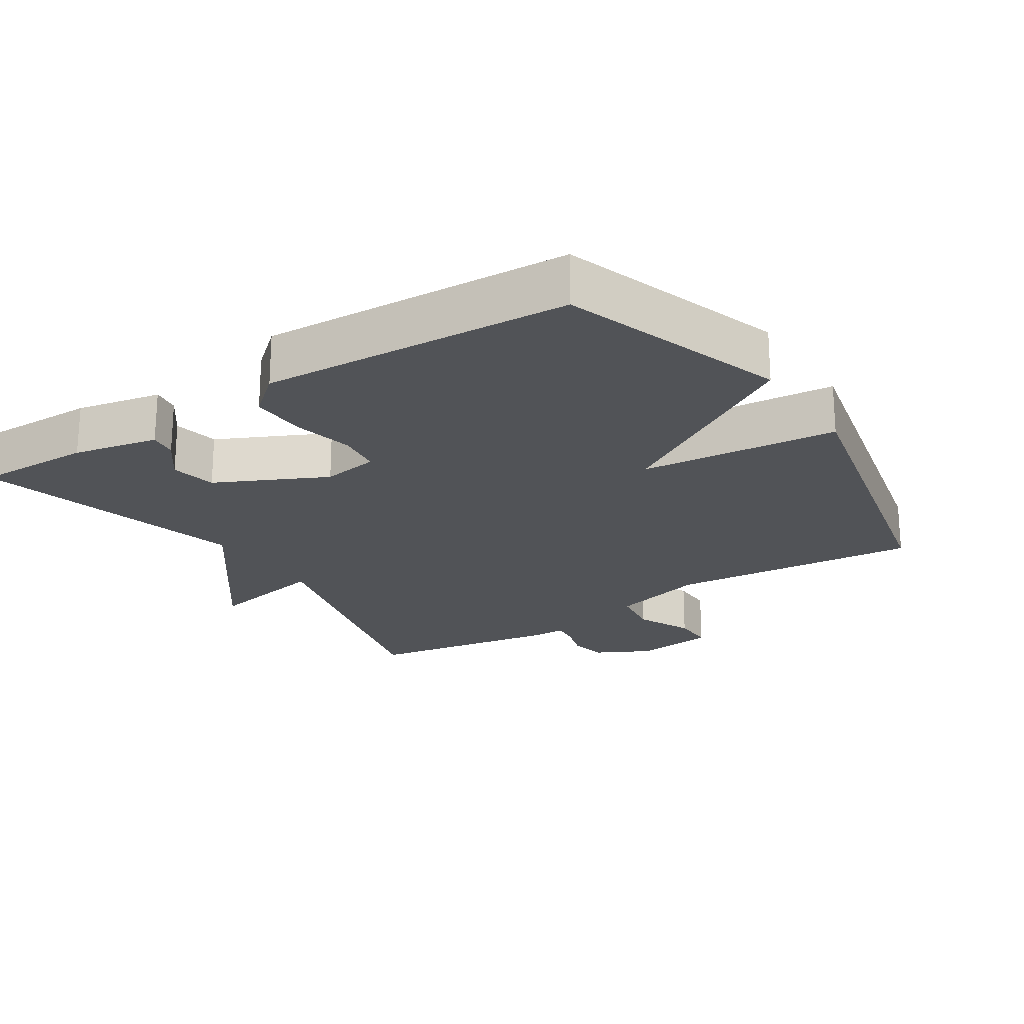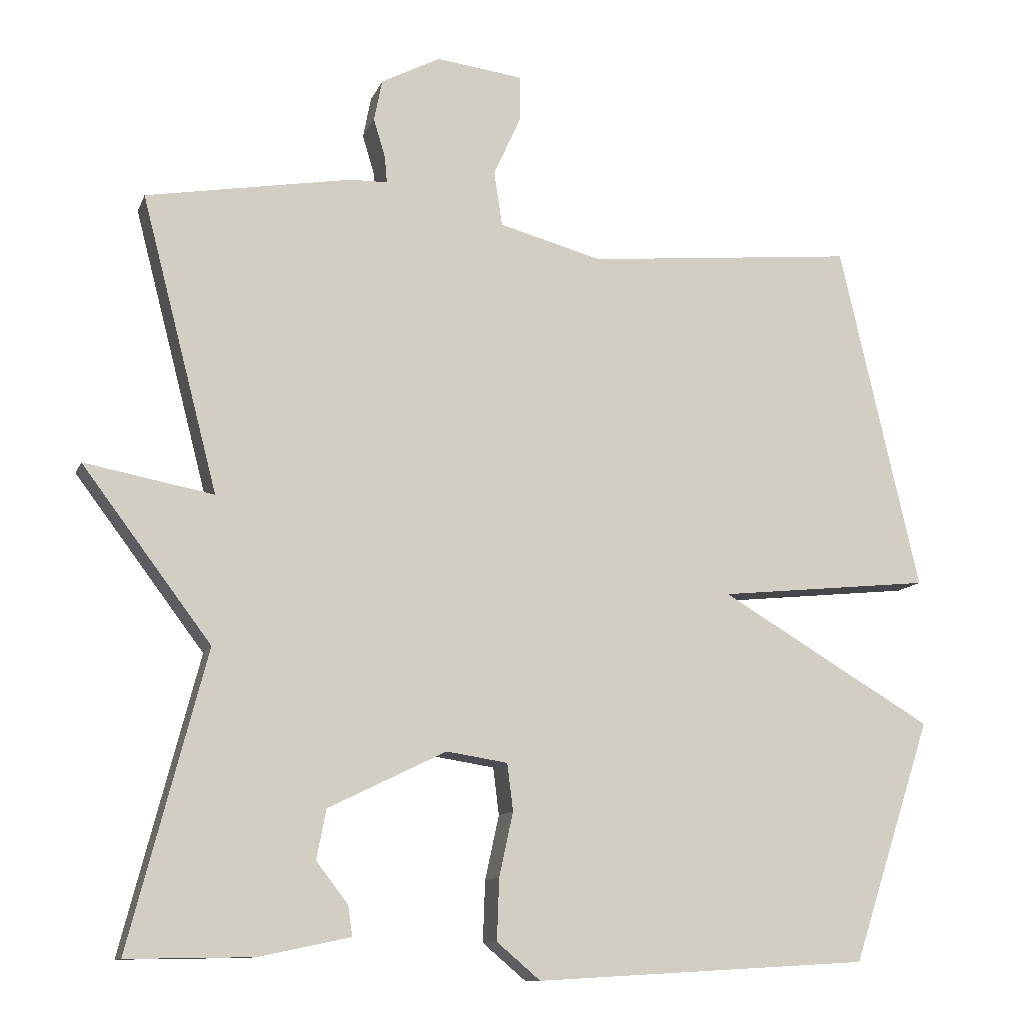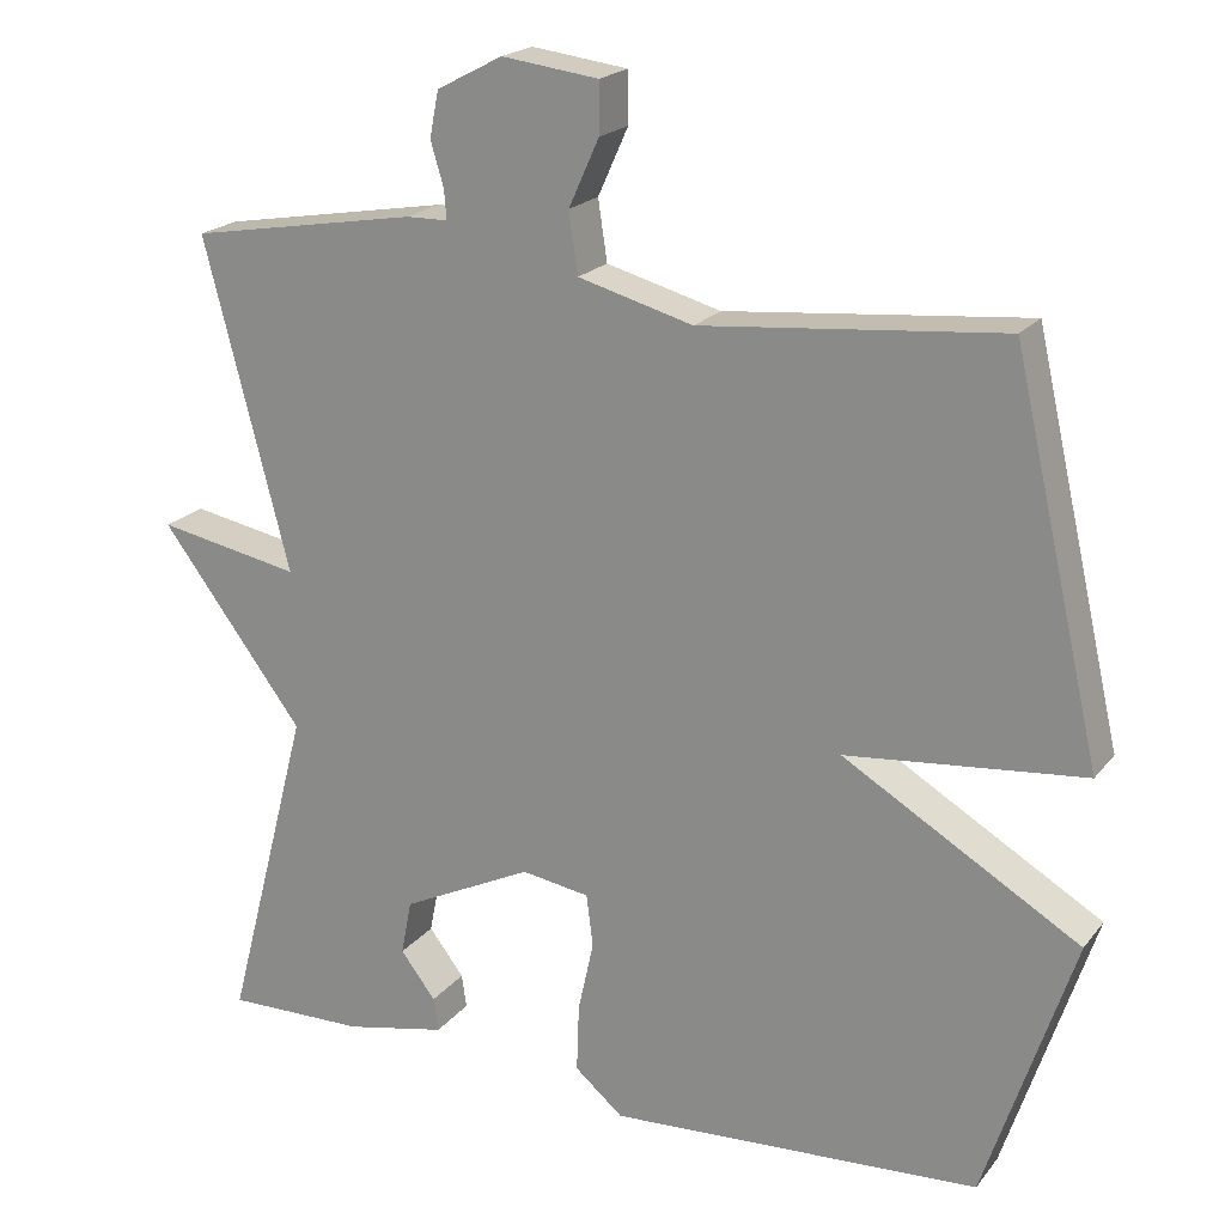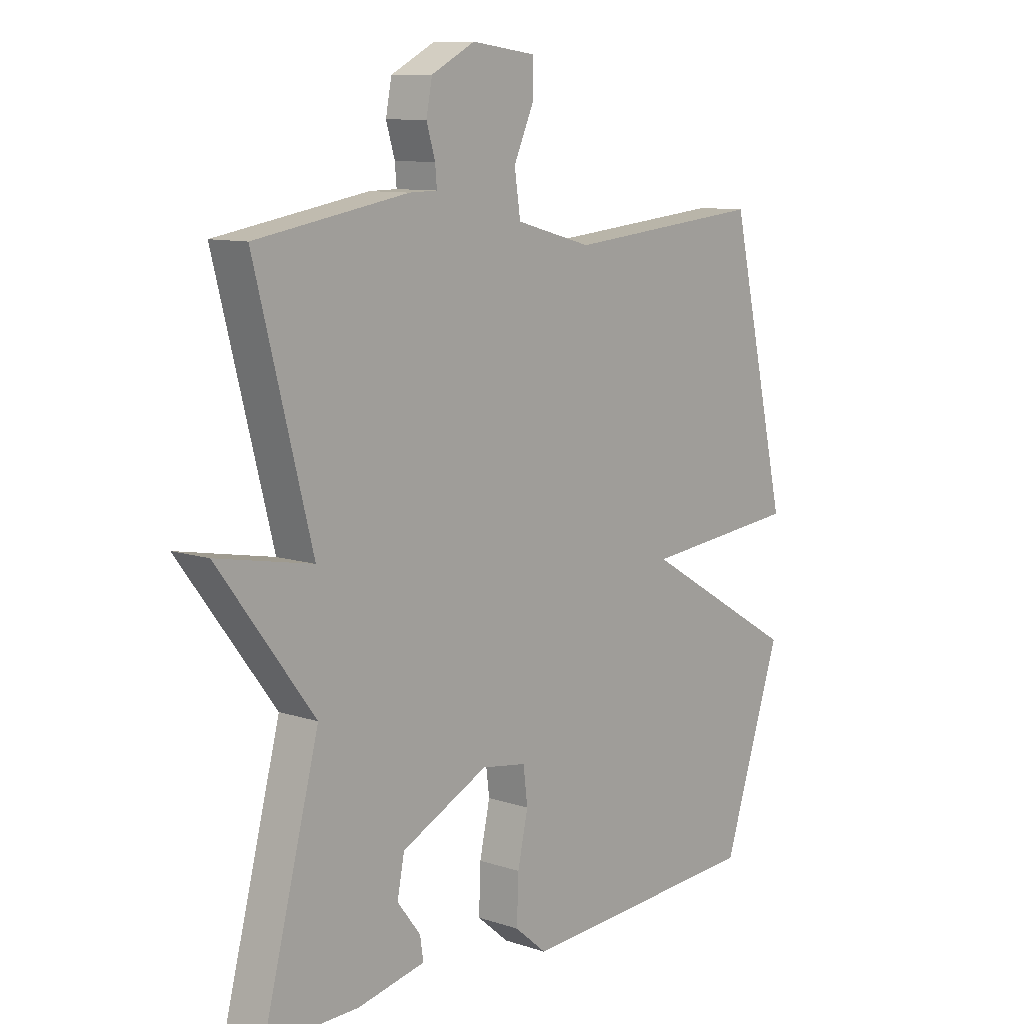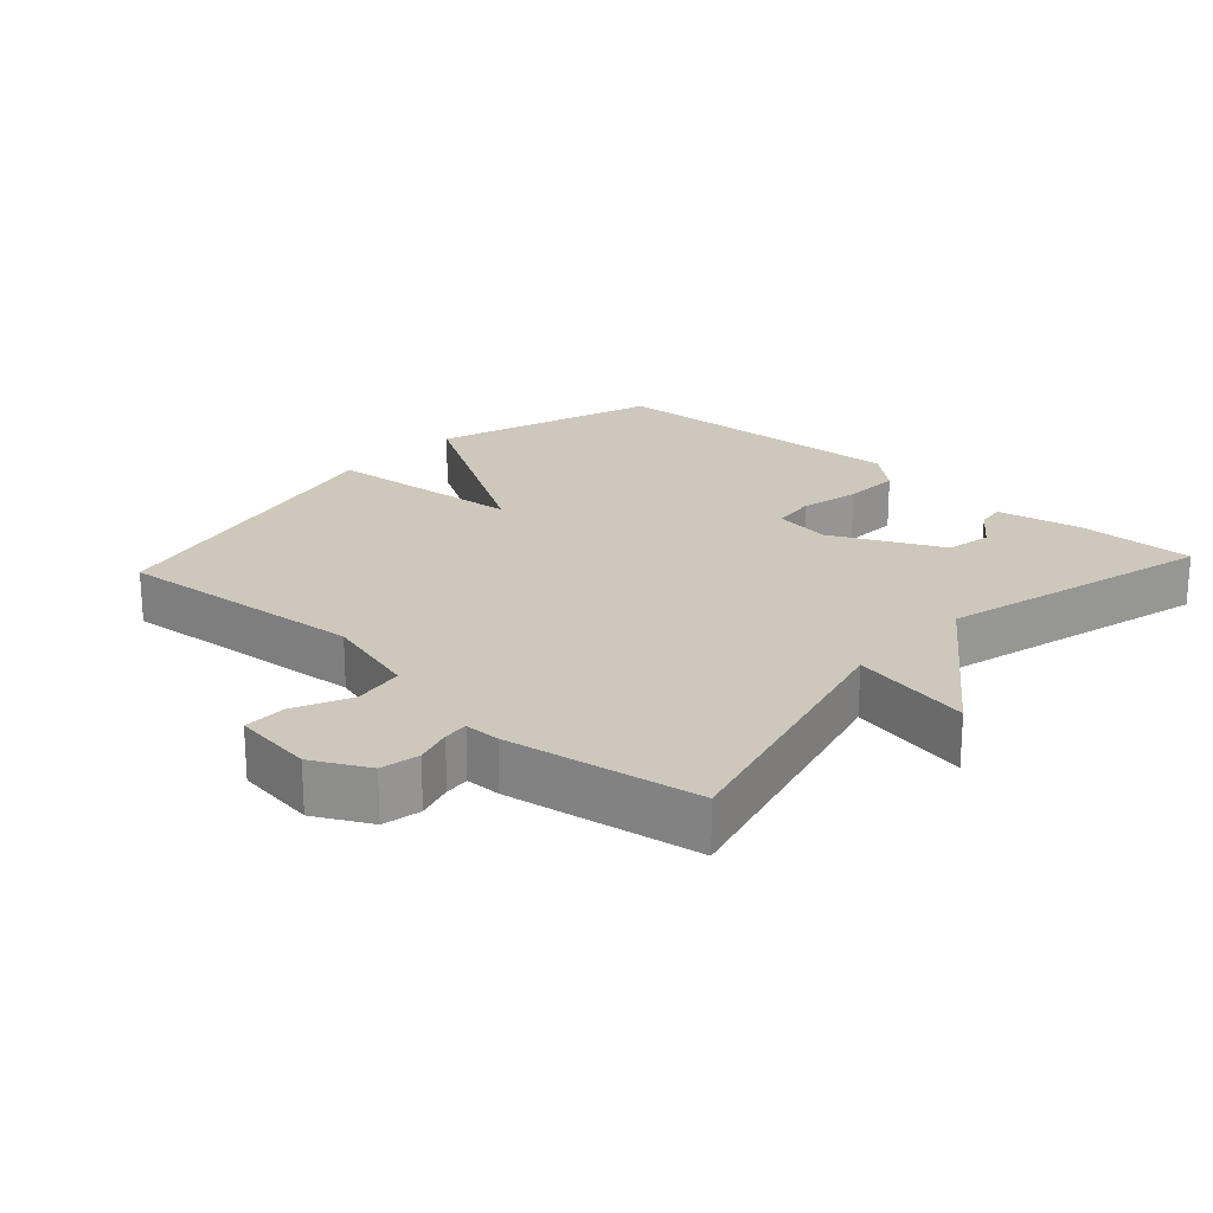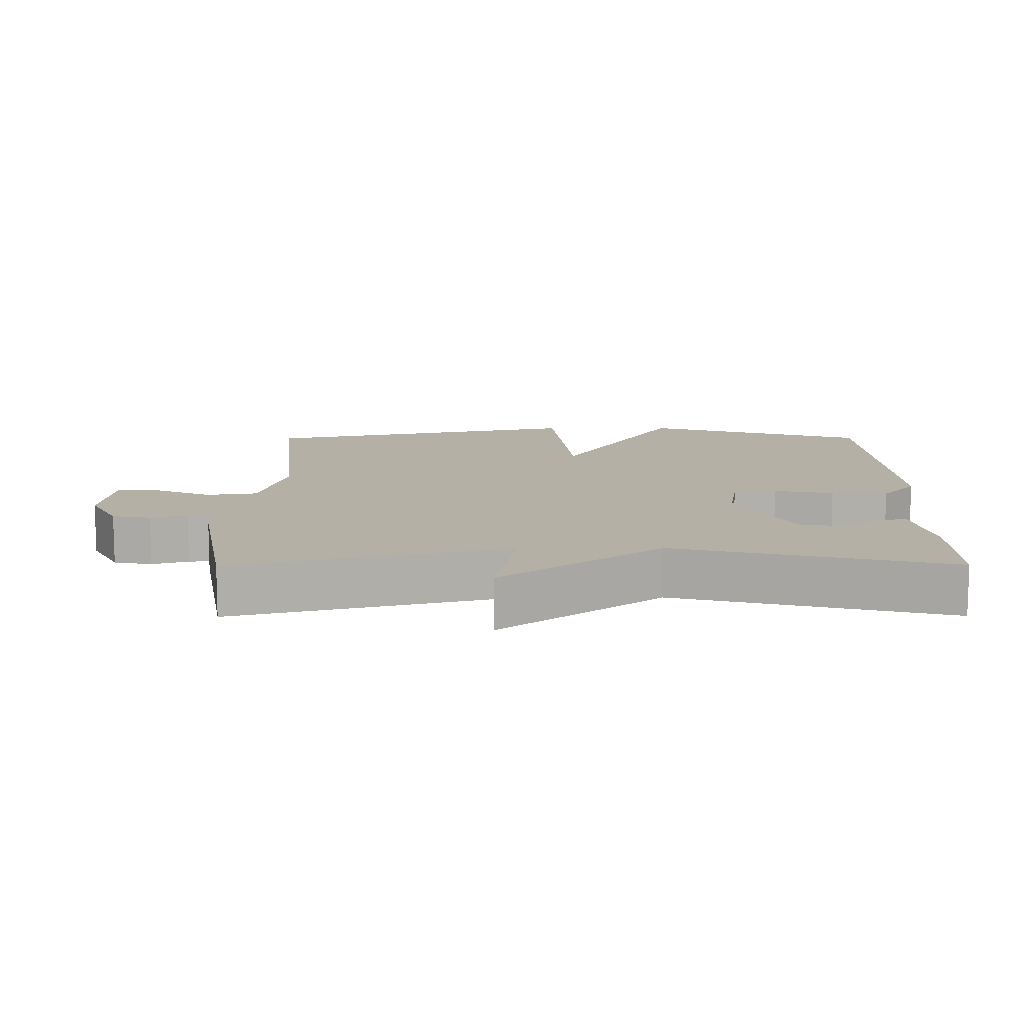
<metadata>
{"format":"obj","ext":"obj","renderer":"f3d","projection":"perspective","resolution":1024,"background":"white","views":[{"elev":-21.9,"azim":-146.8,"up":"+Y"},{"elev":-11.2,"azim":164.1,"up":"+Z"},{"elev":20.3,"azim":-153.1,"up":"+Z"},{"elev":9.9,"azim":130.4,"up":"+Z"},{"elev":22.0,"azim":42.6,"up":"+Y"},{"elev":11.7,"azim":89.7,"up":"+Y"}]}
</metadata>
<code>
v -0.5 0.07 -0.5
v -0.608 0.07 -0.172
v -0.319 0.07 -0.001
v -0.608 0.07 0.028
v -0.5 0.07 0.5
v -0.134 0.07 0.465
v 0.006 0.07 0.503
v 0.017 0.07 0.577
v -0.02 0.07 0.659
v -0.02 0.07 0.721
v 0.098 0.07 0.736
v 0.178 0.07 0.694
v 0.189 0.07 0.638
v 0.173 0.07 0.585
v 0.17 0.07 0.549
v 0.221 0.07 0.548
v 0.5 0.07 0.5
v 0.396 0.07 0.099
v 0.571 0.07 0.132
v 0.396 0.07 -0.101
v 0.5 0.07 -0.5
v 0.329 0.07 -0.497
v 0.205 0.07 -0.471
v 0.211 0.07 -0.43
v 0.254 0.07 -0.374
v 0.241 0.07 -0.307
v 0.081 0.07 -0.229
v -0.002 0.07 -0.242
v -0.01 0.07 -0.306
v 0.009 0.07 -0.393
v 0.012 0.07 -0.476
v -0.047 0.07 -0.526
v -0.5 0 -0.5
v -0.608 0 -0.172
v -0.319 0 -0.001
v -0.608 0 0.028
v -0.5 0 0.5
v -0.134 0 0.465
v 0.006 0 0.503
v 0.017 0 0.577
v -0.02 0 0.659
v -0.02 0 0.721
v 0.098 0 0.736
v 0.178 0 0.694
v 0.189 0 0.638
v 0.173 0 0.585
v 0.17 0 0.549
v 0.221 0 0.548
v 0.5 0 0.5
v 0.396 0 0.099
v 0.571 0 0.132
v 0.396 0 -0.101
v 0.5 0 -0.5
v 0.329 0 -0.497
v 0.205 0 -0.471
v 0.211 0 -0.43
v 0.254 0 -0.374
v 0.241 0 -0.307
v 0.081 0 -0.229
v -0.002 0 -0.242
v -0.01 0 -0.306
v 0.009 0 -0.393
v 0.012 0 -0.476
v -0.047 0 -0.526
f 1 2 3
f 32 1 3
f 31 32 3
f 30 31 3
f 29 30 3
f 28 29 3
f 27 28 3
f 26 27 3
f 23 24 25
f 22 23 25
f 21 22 25
f 20 21 25 26
f 18 19 20 26
f 18 26 3
f 17 18 3
f 16 17 3
f 15 16 3
f 12 13 14
f 11 12 14
f 10 11 14
f 9 10 14
f 8 9 14
f 7 8 14 15
f 3 4 5 6
f 3 6 7
f 3 7 15
f 35 34 33
f 35 33 64
f 35 64 63
f 35 63 62
f 35 62 61
f 35 61 60
f 35 60 59
f 35 59 58
f 57 56 55
f 57 55 54
f 57 54 53
f 58 57 53 52
f 58 52 51 50
f 35 58 50
f 35 50 49
f 35 49 48
f 35 48 47
f 46 45 44
f 46 44 43
f 46 43 42
f 46 42 41
f 46 41 40
f 47 46 40 39
f 38 37 36 35
f 39 38 35
f 47 39 35
f 1 33 34 2
f 2 34 35 3
f 3 35 36 4
f 4 36 37 5
f 5 37 38 6
f 6 38 39 7
f 7 39 40 8
f 8 40 41 9
f 9 41 42 10
f 10 42 43 11
f 11 43 44 12
f 12 44 45 13
f 13 45 46 14
f 14 46 47 15
f 15 47 48 16
f 16 48 49 17
f 17 49 50 18
f 18 50 51 19
f 19 51 52 20
f 20 52 53 21
f 21 53 54 22
f 22 54 55 23
f 23 55 56 24
f 24 56 57 25
f 25 57 58 26
f 26 58 59 27
f 27 59 60 28
f 28 60 61 29
f 29 61 62 30
f 30 62 63 31
f 31 63 64 32
f 32 64 33 1

</code>
